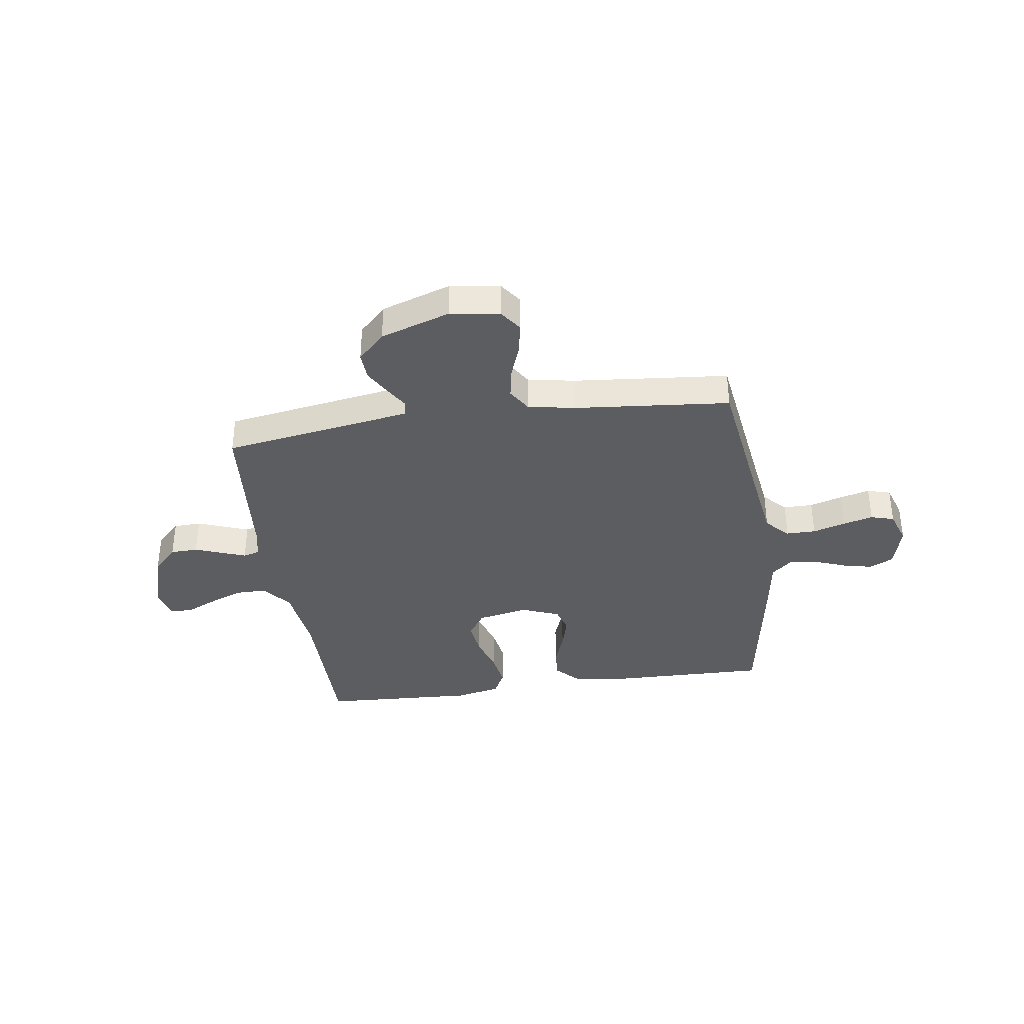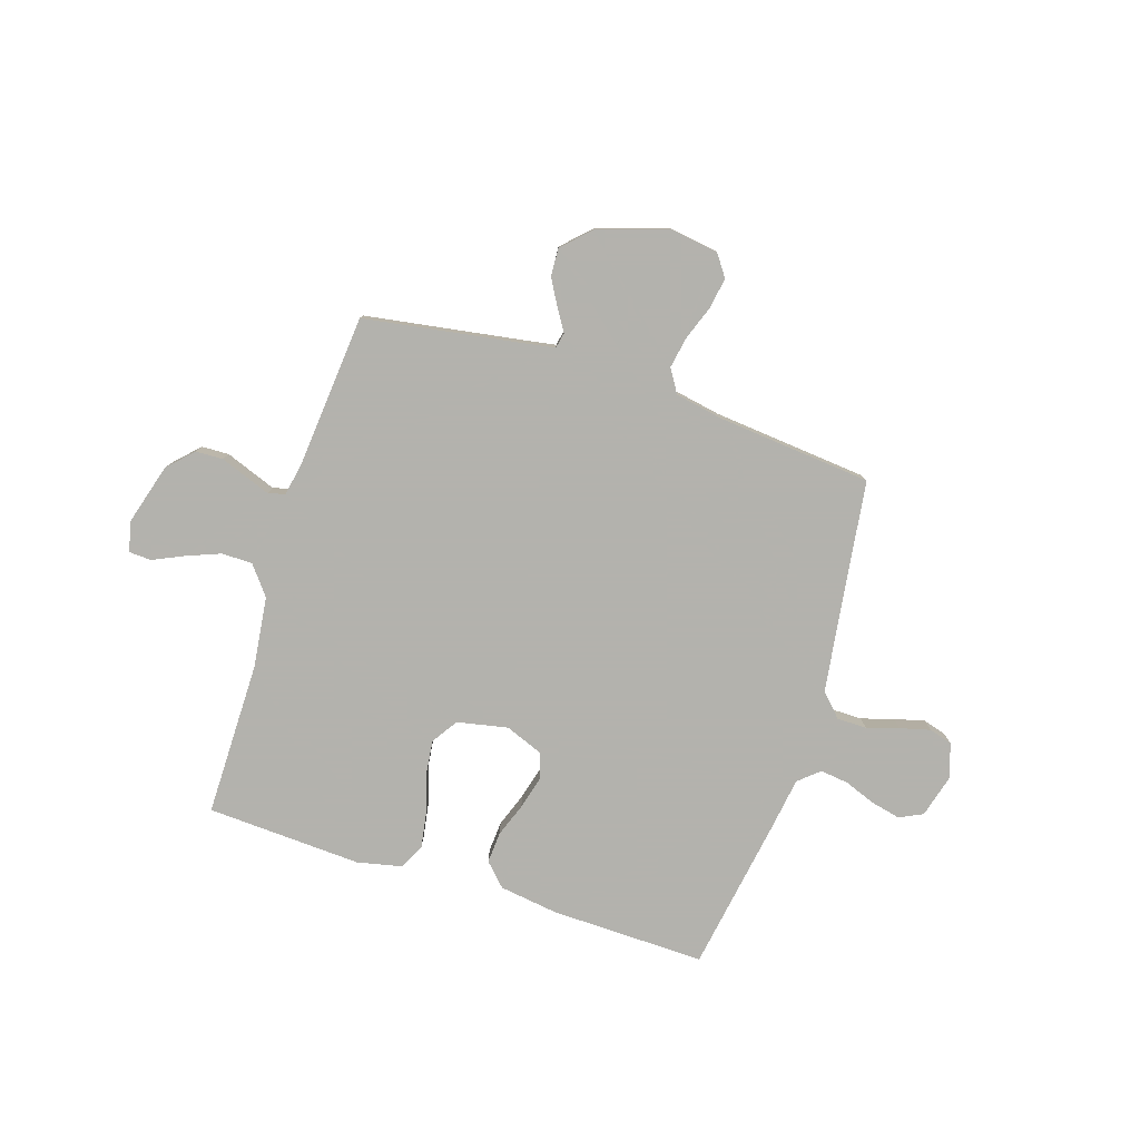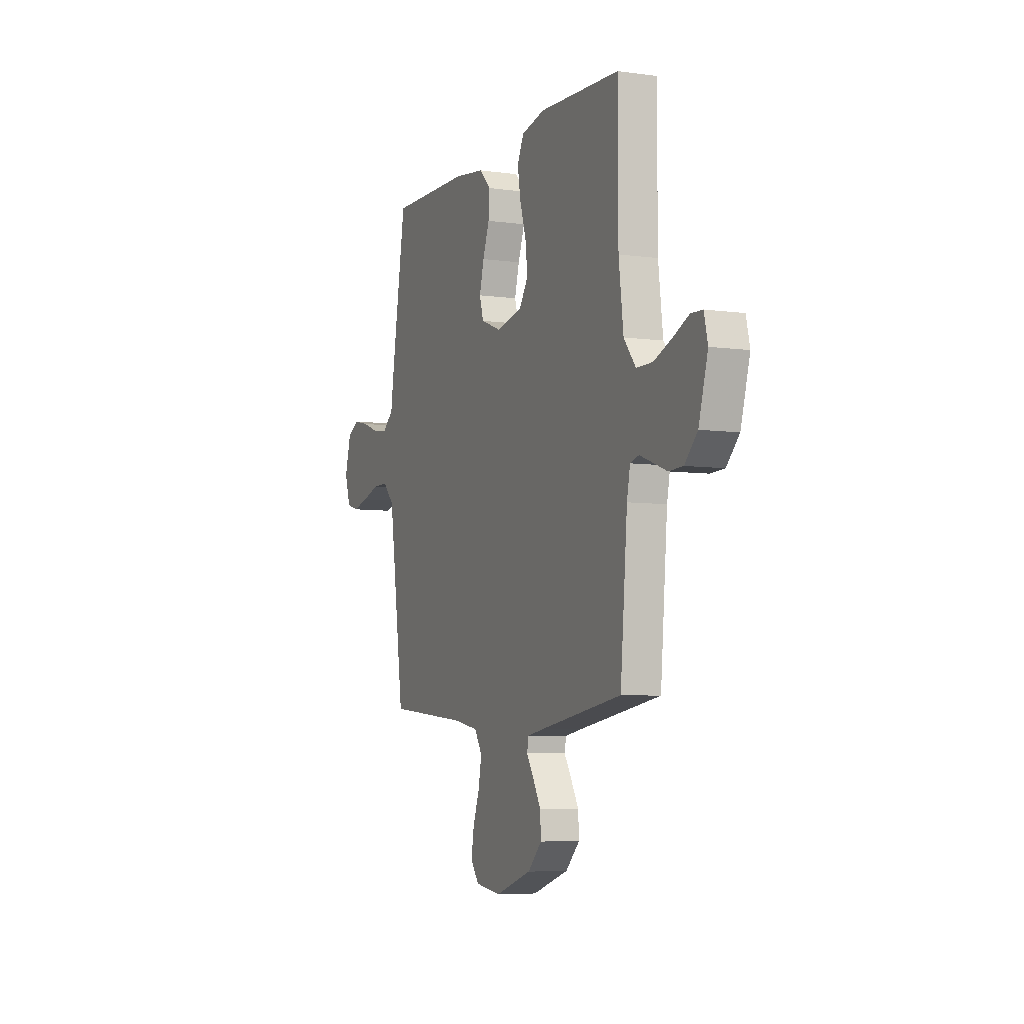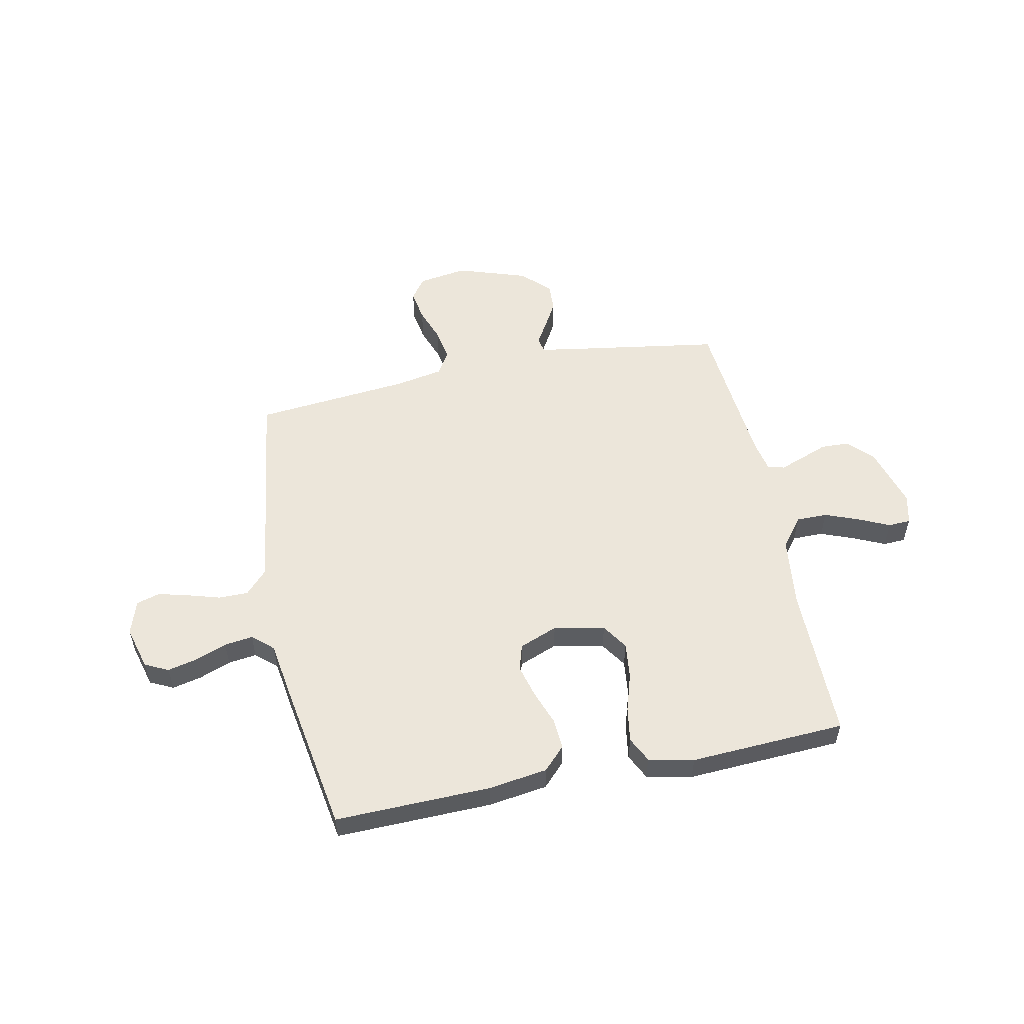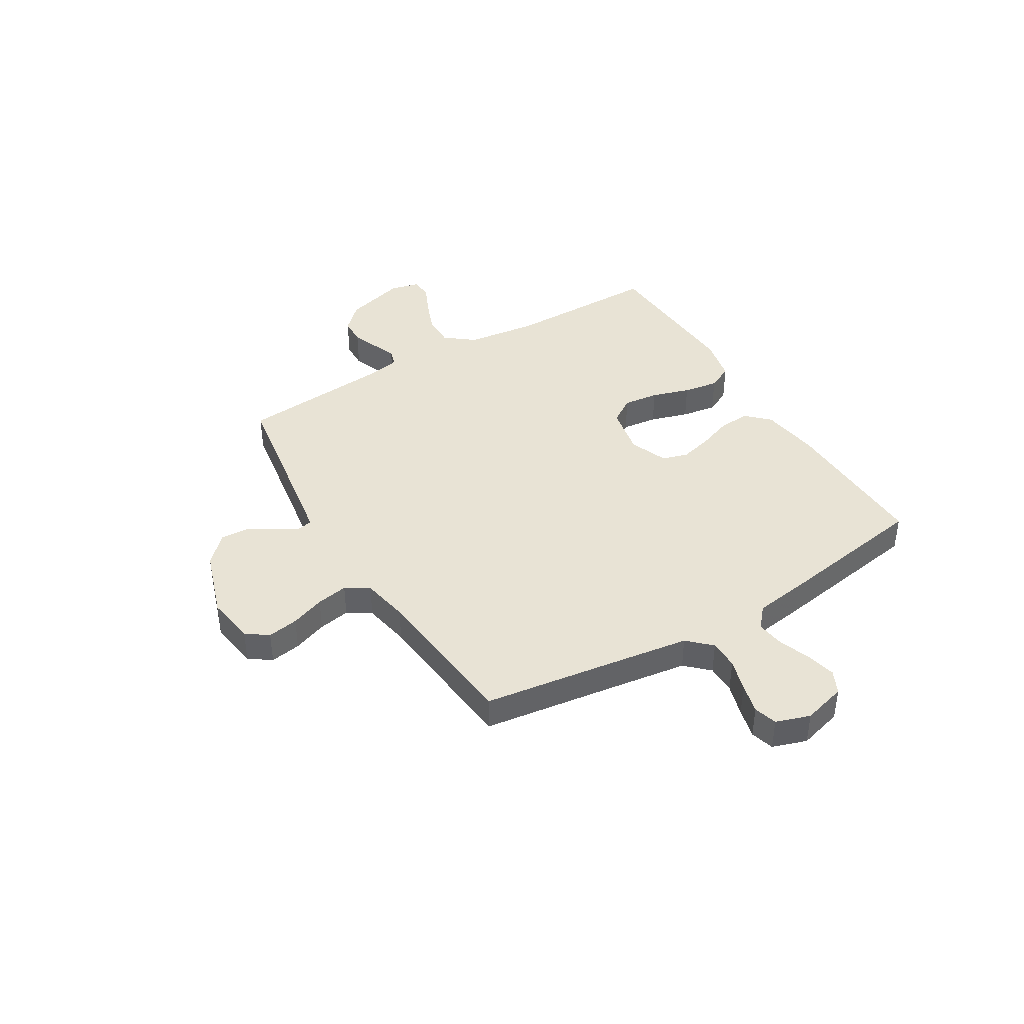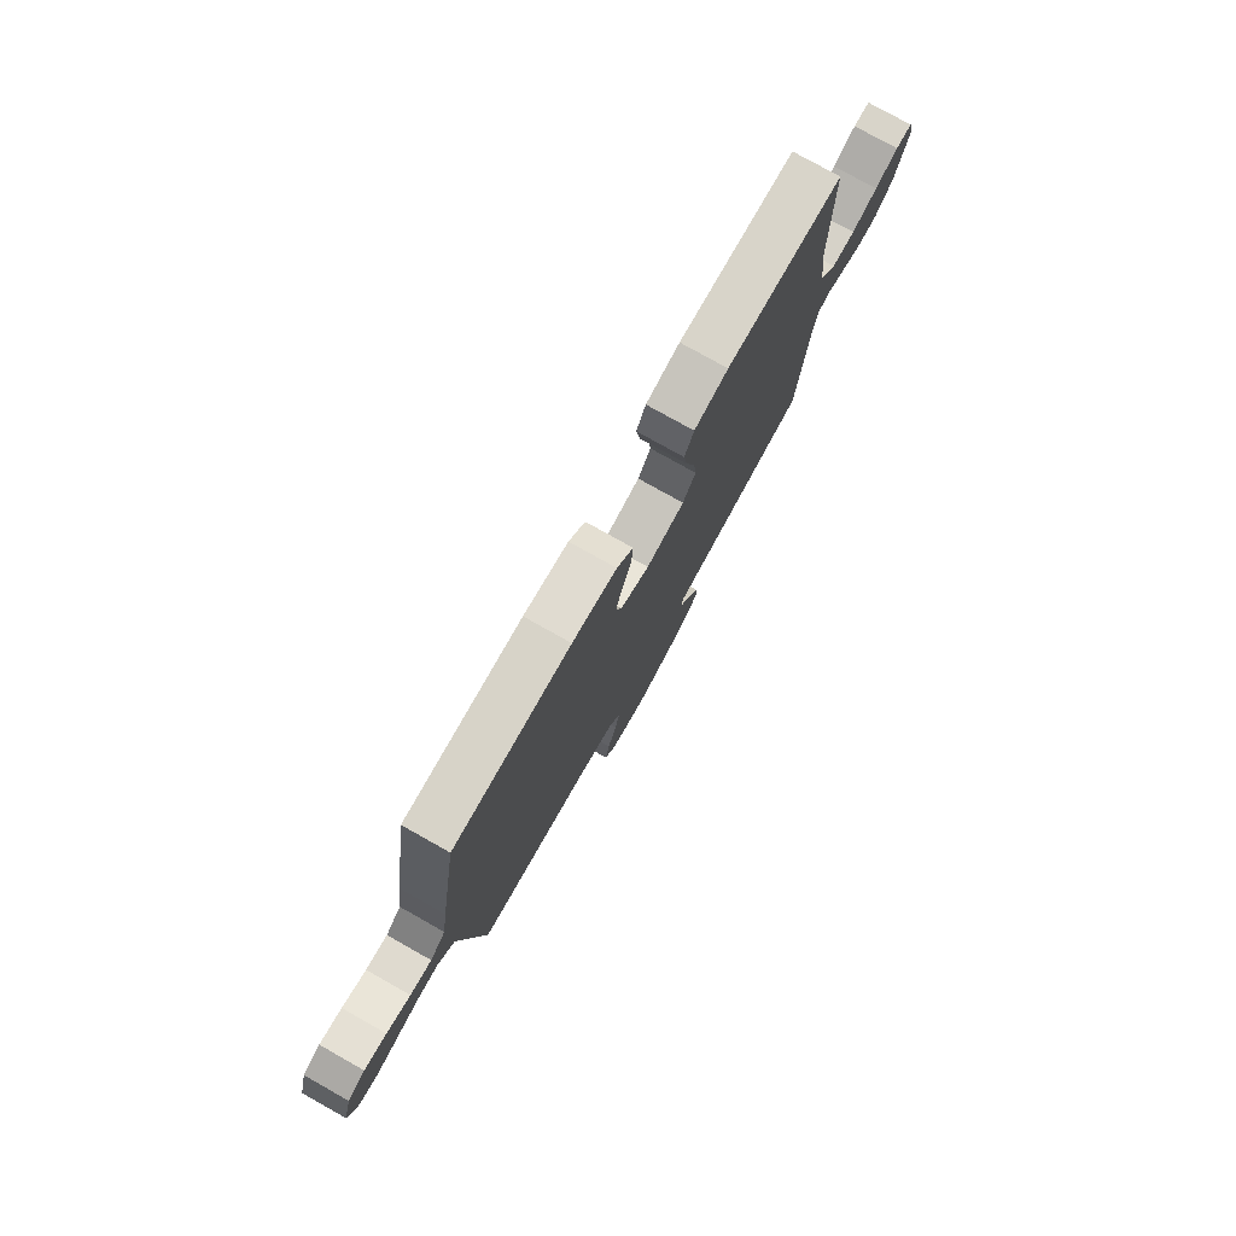
<metadata>
{"format":"obj","ext":"obj","renderer":"f3d","projection":"perspective","resolution":1024,"background":"white","views":[{"elev":-36.5,"azim":-171.8,"up":"+Y"},{"elev":-79.4,"azim":162.2,"up":"+Y"},{"elev":-6.2,"azim":67.2,"up":"+Z"},{"elev":54.5,"azim":-11.7,"up":"+Y"},{"elev":41.1,"azim":-121.1,"up":"+Y"},{"elev":77.8,"azim":-60.7,"up":"+Z"}]}
</metadata>
<code>
v 0.5 0.07 0.5
v 0.5 0.07 0.2
v 0.517 0.07 0.063
v 0.561 0.07 0.007
v 0.621 0.07 0.007
v 0.687 0.07 0.033
v 0.746 0.07 0.06
v 0.789 0.07 0.058
v 0.803 0.07 0
v 0.769 0.07 -0.118
v 0.722 0.07 -0.166
v 0.669 0.07 -0.168
v 0.616 0.07 -0.148
v 0.57 0.07 -0.131
v 0.538 0.07 -0.14
v 0.526 0.07 -0.2
v 0.5 0.07 -0.5
v 0.2 0.07 -0.548
v 0.135 0.07 -0.559
v 0.129 0.07 -0.589
v 0.155 0.07 -0.631
v 0.184 0.07 -0.682
v 0.187 0.07 -0.736
v 0.135 0.07 -0.788
v 0 0.07 -0.833
v -0.095 0.07 -0.819
v -0.125 0.07 -0.777
v -0.115 0.07 -0.717
v -0.091 0.07 -0.651
v -0.08 0.07 -0.59
v -0.108 0.07 -0.545
v -0.2 0.07 -0.528
v -0.5 0.07 -0.5
v -0.542 0.07 -0.2
v -0.558 0.07 -0.089
v -0.6 0.07 -0.045
v -0.657 0.07 -0.045
v -0.72 0.07 -0.064
v -0.778 0.07 -0.079
v -0.823 0.07 -0.066
v -0.845 0.07 0
v -0.822 0.07 0.084
v -0.777 0.07 0.106
v -0.72 0.07 0.093
v -0.659 0.07 0.07
v -0.604 0.07 0.063
v -0.564 0.07 0.098
v -0.549 0.07 0.2
v -0.5 0.07 0.5
v -0.2 0.07 0.494
v -0.086 0.07 0.478
v -0.044 0.07 0.435
v -0.048 0.07 0.375
v -0.072 0.07 0.309
v -0.089 0.07 0.245
v -0.074 0.07 0.195
v 0 0.07 0.166
v 0.098 0.07 0.186
v 0.131 0.07 0.236
v 0.123 0.07 0.305
v 0.1 0.07 0.379
v 0.089 0.07 0.447
v 0.113 0.07 0.496
v 0.2 0.07 0.515
v 0.5 0 0.5
v 0.5 0 0.2
v 0.517 0 0.063
v 0.561 0 0.007
v 0.621 0 0.007
v 0.687 0 0.033
v 0.746 0 0.06
v 0.789 0 0.058
v 0.803 0 0
v 0.769 0 -0.118
v 0.722 0 -0.166
v 0.669 0 -0.168
v 0.616 0 -0.148
v 0.57 0 -0.131
v 0.538 0 -0.14
v 0.526 0 -0.2
v 0.5 0 -0.5
v 0.2 0 -0.548
v 0.135 0 -0.559
v 0.129 0 -0.589
v 0.155 0 -0.631
v 0.184 0 -0.682
v 0.187 0 -0.736
v 0.135 0 -0.788
v 0 0 -0.833
v -0.095 0 -0.819
v -0.125 0 -0.777
v -0.115 0 -0.717
v -0.091 0 -0.651
v -0.08 0 -0.59
v -0.108 0 -0.545
v -0.2 0 -0.528
v -0.5 0 -0.5
v -0.542 0 -0.2
v -0.558 0 -0.089
v -0.6 0 -0.045
v -0.657 0 -0.045
v -0.72 0 -0.064
v -0.778 0 -0.079
v -0.823 0 -0.066
v -0.845 0 0
v -0.822 0 0.084
v -0.777 0 0.106
v -0.72 0 0.093
v -0.659 0 0.07
v -0.604 0 0.063
v -0.564 0 0.098
v -0.549 0 0.2
v -0.5 0 0.5
v -0.2 0 0.494
v -0.086 0 0.478
v -0.044 0 0.435
v -0.048 0 0.375
v -0.072 0 0.309
v -0.089 0 0.245
v -0.074 0 0.195
v 0 0 0.166
v 0.098 0 0.186
v 0.131 0 0.236
v 0.123 0 0.305
v 0.1 0 0.379
v 0.089 0 0.447
v 0.113 0 0.496
v 0.2 0 0.515
f 63 64 1 2
f 60 61 62 63
f 59 60 63 2
f 58 59 2 3
f 57 58 3 4
f 51 52 53 54
f 51 54 55
f 50 51 55
f 47 48 49 50
f 47 50 55 56
f 42 43 44 45
f 42 45 46
f 41 42 46
f 40 41 46
f 37 38 39 40
f 37 40 46
f 36 37 46 47
f 32 33 34
f 31 32 34 35
f 26 27 28 29
f 26 29 30
f 25 26 30
f 24 25 30
f 23 24 30 31
f 20 21 22 23
f 16 17 18
f 15 16 18 19
f 10 11 12 13
f 10 13 14
f 9 10 14
f 6 7 8 9
f 5 6 9 14
f 4 5 14 15
f 36 47 56 57
f 20 23 31 35
f 19 20 35 36
f 19 36 57
f 4 15 19 57
f 66 65 128 127
f 127 126 125 124
f 66 127 124 123
f 67 66 123 122
f 68 67 122 121
f 118 117 116 115
f 119 118 115
f 119 115 114
f 114 113 112 111
f 120 119 114 111
f 109 108 107 106
f 110 109 106
f 110 106 105
f 110 105 104
f 104 103 102 101
f 110 104 101
f 111 110 101 100
f 98 97 96
f 99 98 96 95
f 93 92 91 90
f 94 93 90
f 94 90 89
f 94 89 88
f 95 94 88 87
f 87 86 85 84
f 82 81 80
f 83 82 80 79
f 77 76 75 74
f 78 77 74
f 78 74 73
f 73 72 71 70
f 78 73 70 69
f 79 78 69 68
f 121 120 111 100
f 99 95 87 84
f 100 99 84 83
f 121 100 83
f 121 83 79 68
f 1 65 66 2
f 2 66 67 3
f 3 67 68 4
f 4 68 69 5
f 5 69 70 6
f 6 70 71 7
f 7 71 72 8
f 8 72 73 9
f 9 73 74 10
f 10 74 75 11
f 11 75 76 12
f 12 76 77 13
f 13 77 78 14
f 14 78 79 15
f 15 79 80 16
f 16 80 81 17
f 17 81 82 18
f 18 82 83 19
f 19 83 84 20
f 20 84 85 21
f 21 85 86 22
f 22 86 87 23
f 23 87 88 24
f 24 88 89 25
f 25 89 90 26
f 26 90 91 27
f 27 91 92 28
f 28 92 93 29
f 29 93 94 30
f 30 94 95 31
f 31 95 96 32
f 32 96 97 33
f 33 97 98 34
f 34 98 99 35
f 35 99 100 36
f 36 100 101 37
f 37 101 102 38
f 38 102 103 39
f 39 103 104 40
f 40 104 105 41
f 41 105 106 42
f 42 106 107 43
f 43 107 108 44
f 44 108 109 45
f 45 109 110 46
f 46 110 111 47
f 47 111 112 48
f 48 112 113 49
f 49 113 114 50
f 50 114 115 51
f 51 115 116 52
f 52 116 117 53
f 53 117 118 54
f 54 118 119 55
f 55 119 120 56
f 56 120 121 57
f 57 121 122 58
f 58 122 123 59
f 59 123 124 60
f 60 124 125 61
f 61 125 126 62
f 62 126 127 63
f 63 127 128 64
f 64 128 65 1

</code>
